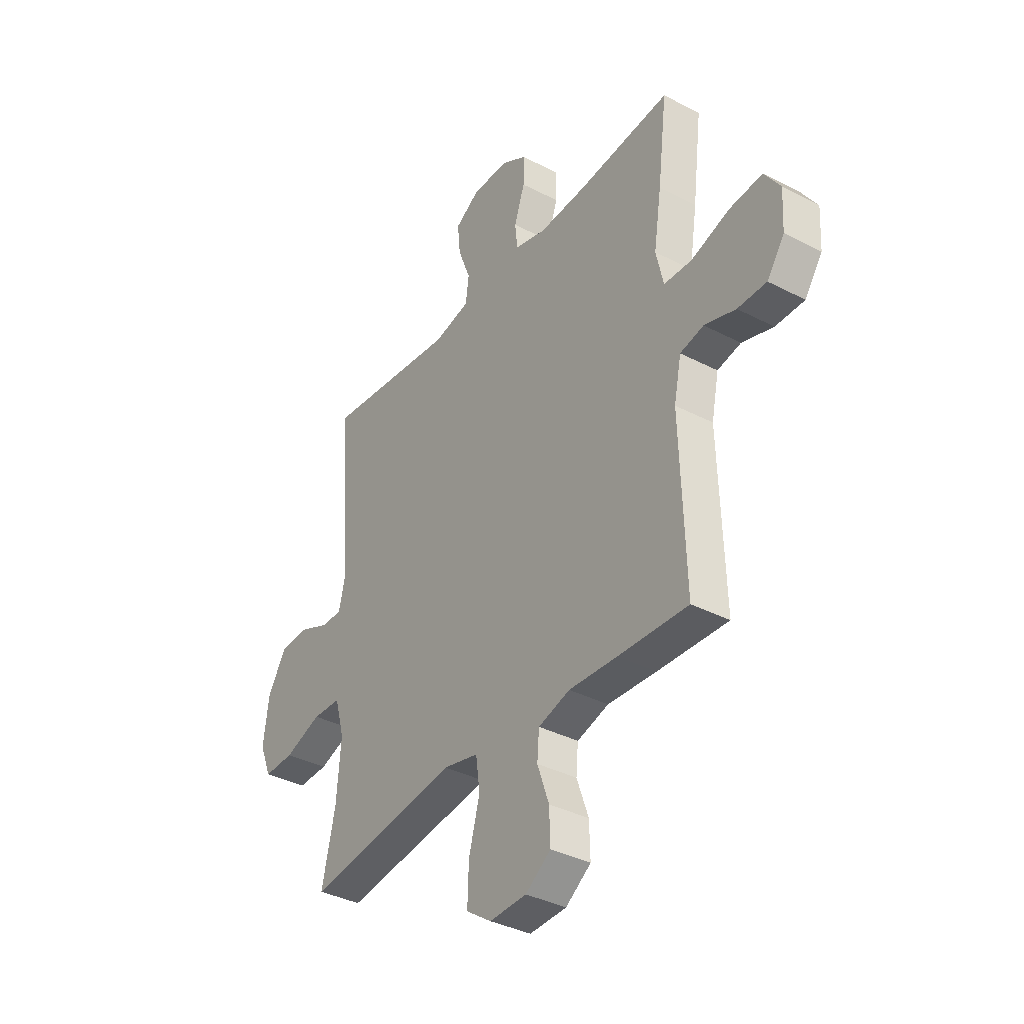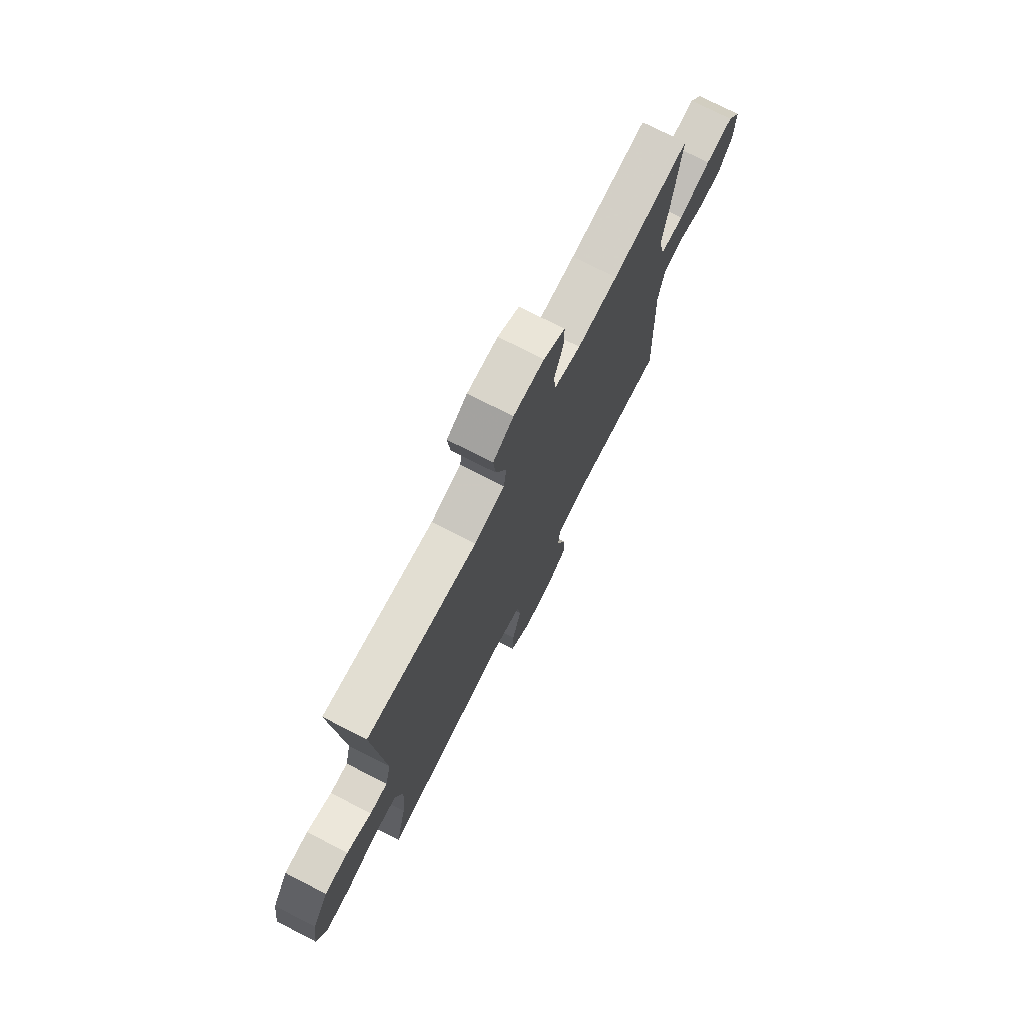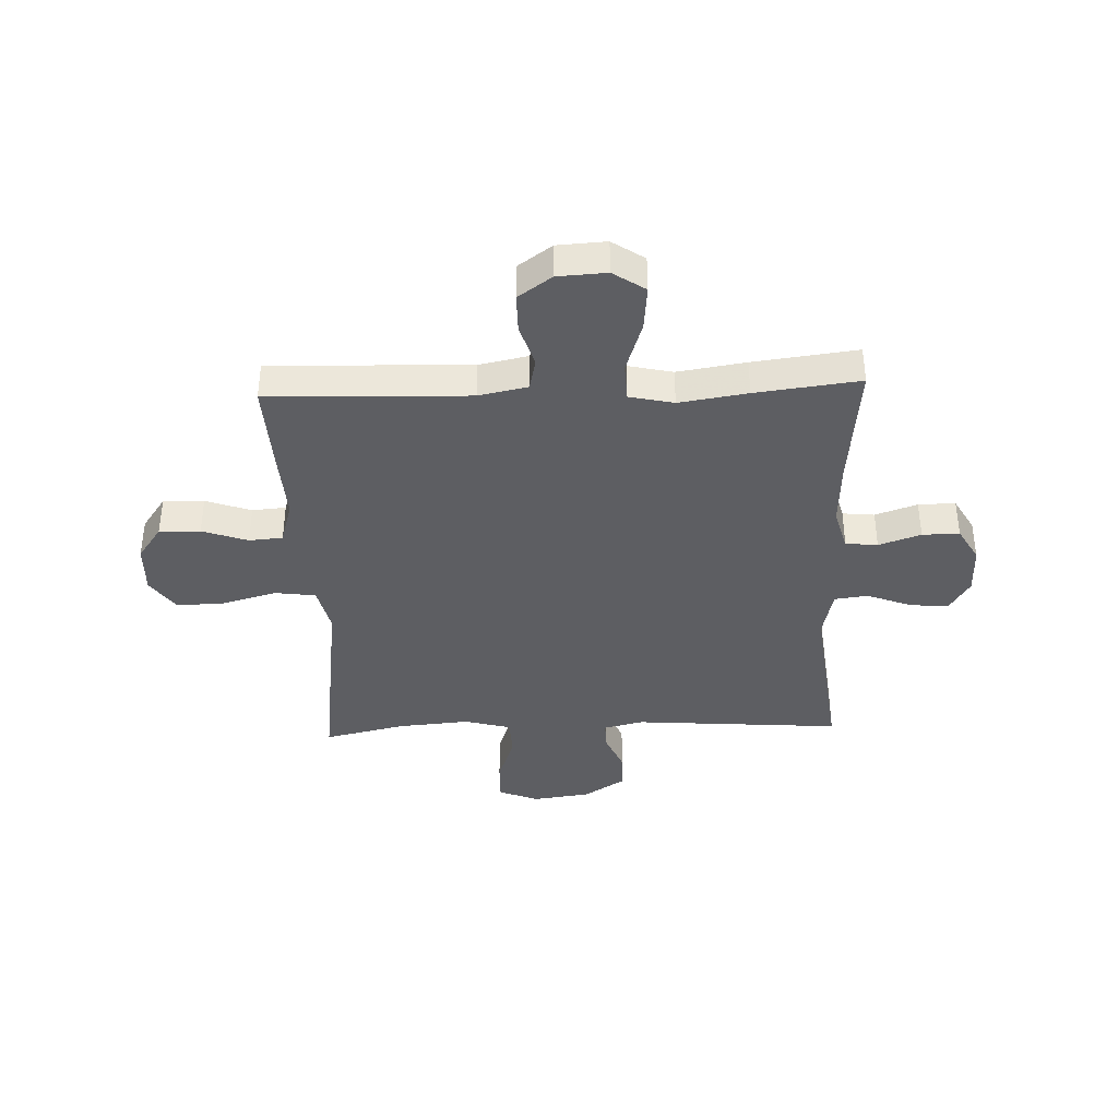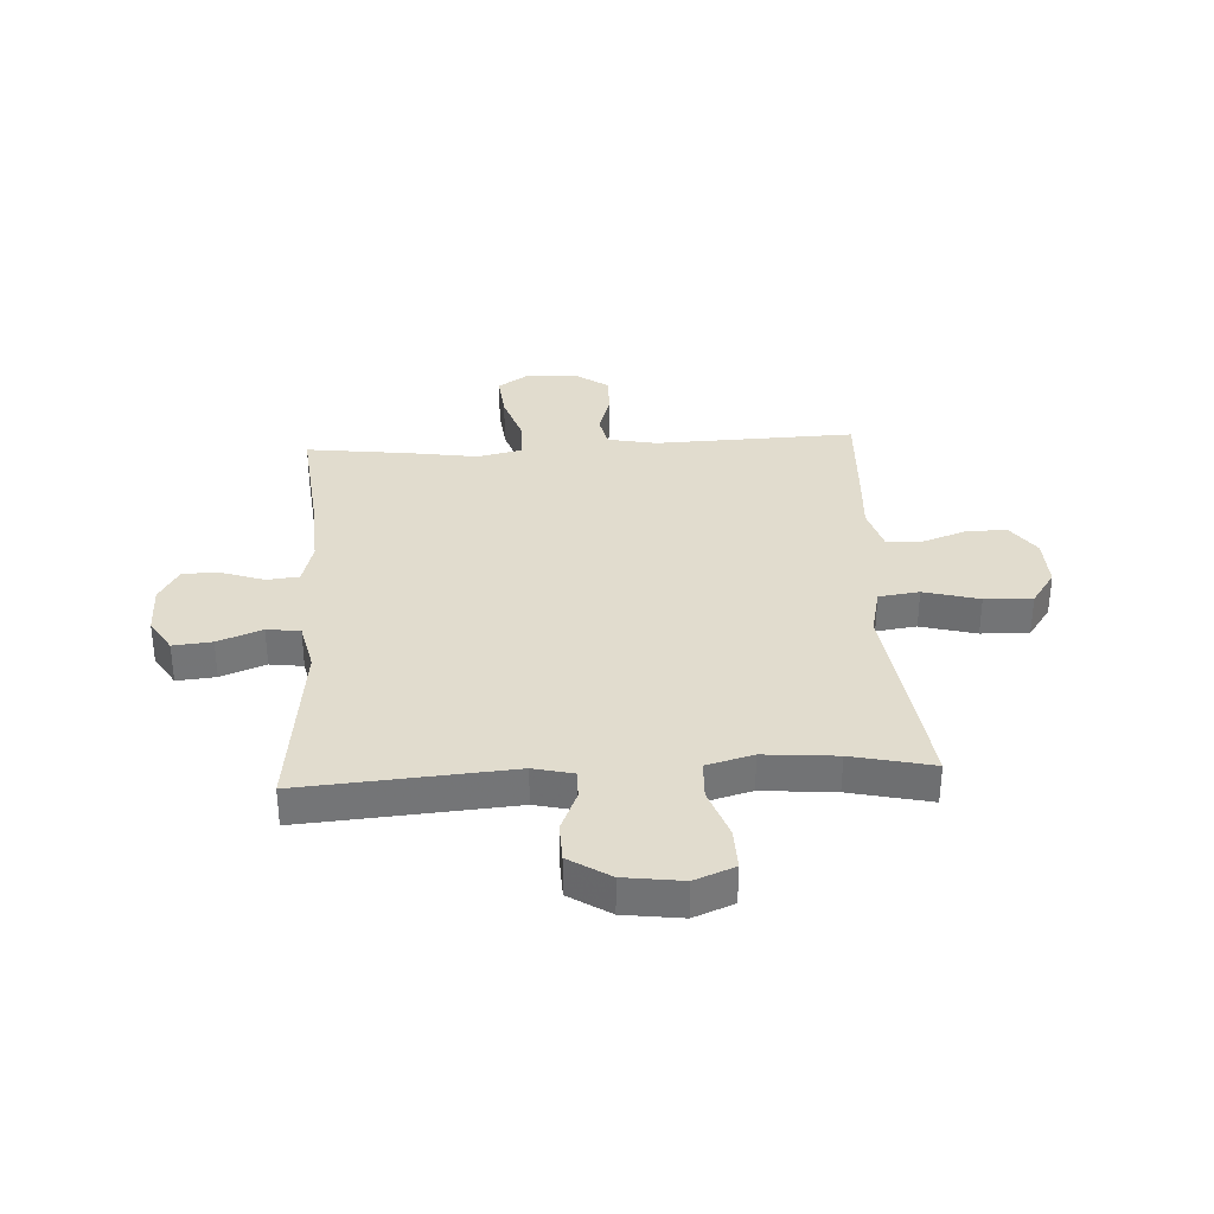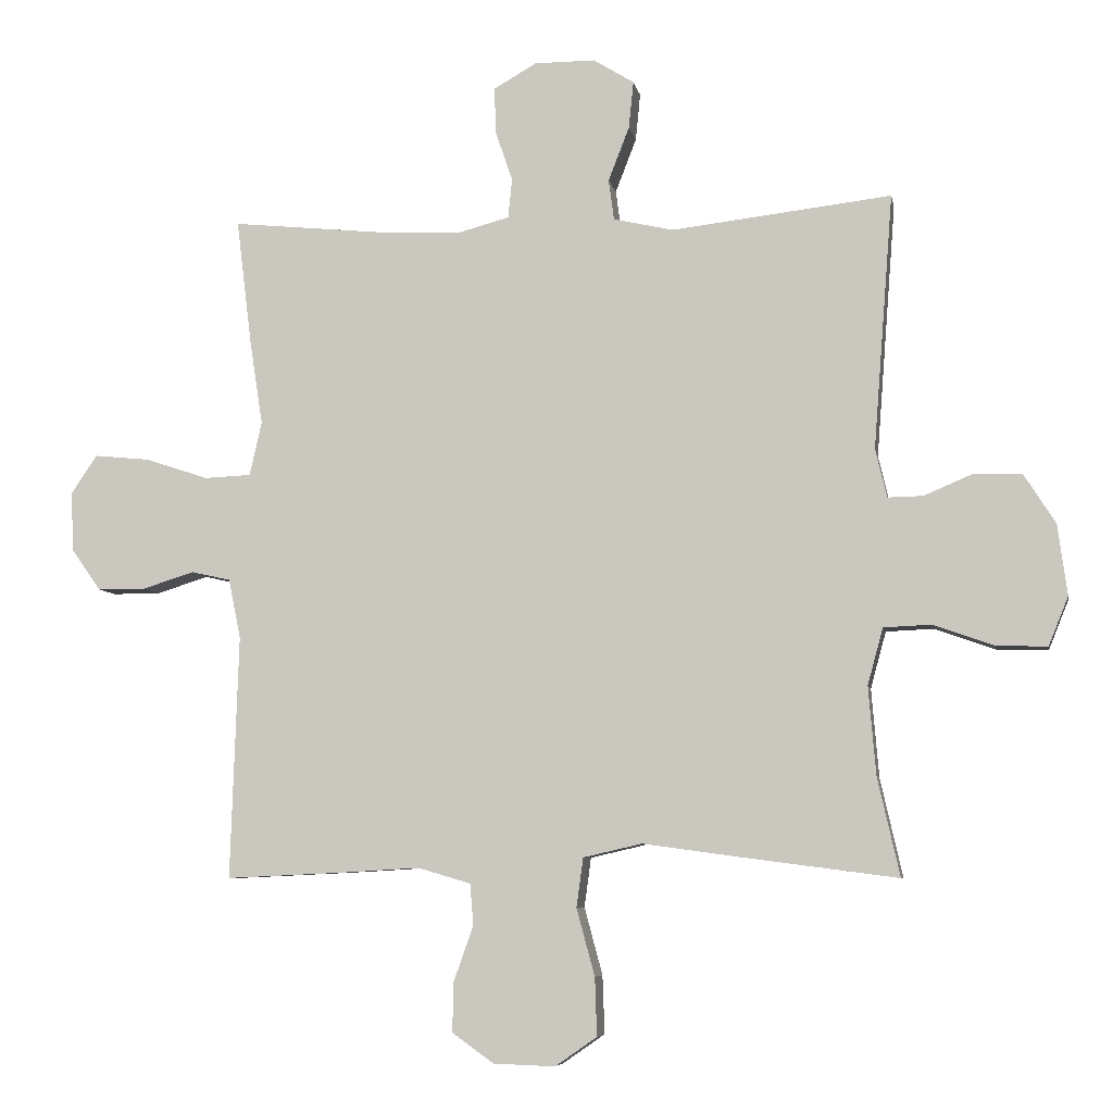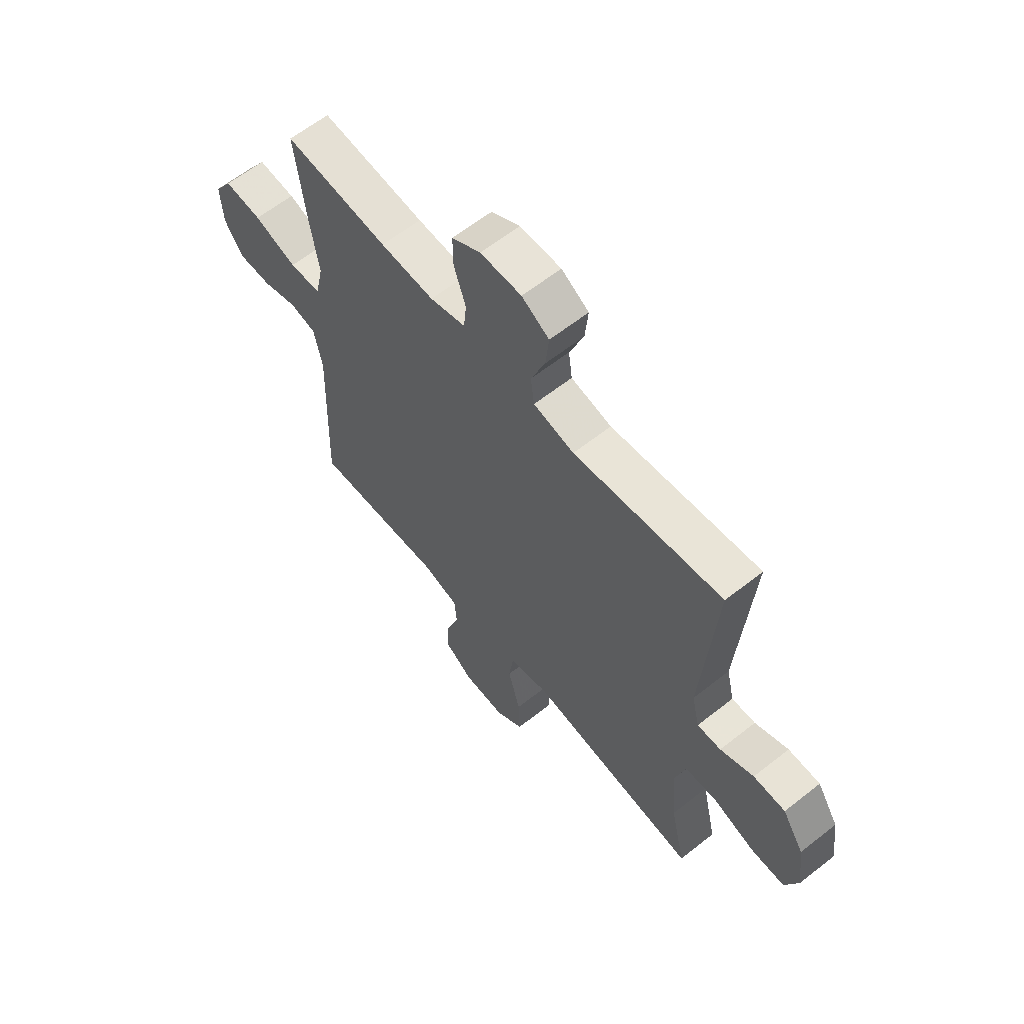
<metadata>
{"format":"obj","ext":"obj","renderer":"f3d","projection":"perspective","resolution":1024,"background":"white","views":[{"elev":-36.8,"azim":-124.0,"up":"+Z"},{"elev":74.7,"azim":117.1,"up":"+Z"},{"elev":-38.6,"azim":-87.8,"up":"+Y"},{"elev":34.0,"azim":86.8,"up":"+Y"},{"elev":-6.6,"azim":10.2,"up":"+Z"},{"elev":61.7,"azim":51.2,"up":"+Z"}]}
</metadata>
<code>
v -0.5 0.07 0.5
v -0.272 0.07 0.477
v -0.154 0.07 0.471
v -0.076 0.07 0.492
v -0.07 0.07 0.55
v -0.096 0.07 0.626
v -0.097 0.07 0.693
v -0.034 0.07 0.729
v 0.056 0.07 0.729
v 0.116 0.07 0.692
v 0.109 0.07 0.622
v 0.078 0.07 0.542
v 0.086 0.07 0.482
v 0.175 0.07 0.462
v 0.5 0.07 0.5
v 0.471 0.07 0.123
v 0.488 0.07 0.051
v 0.54 0.07 0.052
v 0.613 0.07 0.083
v 0.683 0.07 0.081
v 0.73 0.07 0.007
v 0.744 0.07 -0.098
v 0.715 0.07 -0.17
v 0.64 0.07 -0.168
v 0.549 0.07 -0.136
v 0.479 0.07 -0.139
v 0.456 0.07 -0.223
v 0.467 0.07 -0.354
v 0.5 0.07 -0.5
v 0.256 0.07 -0.468
v 0.125 0.07 -0.45
v 0.038 0.07 -0.47
v 0.028 0.07 -0.543
v 0.055 0.07 -0.643
v 0.058 0.07 -0.729
v -0.004 0.07 -0.772
v -0.095 0.07 -0.769
v -0.157 0.07 -0.725
v -0.155 0.07 -0.651
v -0.126 0.07 -0.569
v -0.131 0.07 -0.508
v -0.209 0.07 -0.485
v -0.328 0.07 -0.492
v -0.5 0.07 -0.5
v -0.488 0.07 -0.139
v -0.506 0.07 -0.051
v -0.564 0.07 -0.038
v -0.641 0.07 -0.062
v -0.712 0.07 -0.062
v -0.755 0.07 -0.001
v -0.76 0.07 0.087
v -0.721 0.07 0.145
v -0.639 0.07 0.137
v -0.545 0.07 0.106
v -0.476 0.07 0.109
v -0.458 0.07 0.189
v -0.477 0.07 0.312
v -0.5 0 0.5
v -0.272 0 0.477
v -0.154 0 0.471
v -0.076 0 0.492
v -0.07 0 0.55
v -0.096 0 0.626
v -0.097 0 0.693
v -0.034 0 0.729
v 0.056 0 0.729
v 0.116 0 0.692
v 0.109 0 0.622
v 0.078 0 0.542
v 0.086 0 0.482
v 0.175 0 0.462
v 0.5 0 0.5
v 0.471 0 0.123
v 0.488 0 0.051
v 0.54 0 0.052
v 0.613 0 0.083
v 0.683 0 0.081
v 0.73 0 0.007
v 0.744 0 -0.098
v 0.715 0 -0.17
v 0.64 0 -0.168
v 0.549 0 -0.136
v 0.479 0 -0.139
v 0.456 0 -0.223
v 0.467 0 -0.354
v 0.5 0 -0.5
v 0.256 0 -0.468
v 0.125 0 -0.45
v 0.038 0 -0.47
v 0.028 0 -0.543
v 0.055 0 -0.643
v 0.058 0 -0.729
v -0.004 0 -0.772
v -0.095 0 -0.769
v -0.157 0 -0.725
v -0.155 0 -0.651
v -0.126 0 -0.569
v -0.131 0 -0.508
v -0.209 0 -0.485
v -0.328 0 -0.492
v -0.5 0 -0.5
v -0.488 0 -0.139
v -0.506 0 -0.051
v -0.564 0 -0.038
v -0.641 0 -0.062
v -0.712 0 -0.062
v -0.755 0 -0.001
v -0.76 0 0.087
v -0.721 0 0.145
v -0.639 0 0.137
v -0.545 0 0.106
v -0.476 0 0.109
v -0.458 0 0.189
v -0.477 0 0.312
f 56 57 1 2
f 55 56 2 3
f 51 52 53 54
f 51 54 55
f 50 51 55
f 47 48 49 50
f 47 50 55
f 46 47 55 3
f 42 43 44 45
f 41 42 45 46
f 37 38 39 40
f 37 40 41
f 36 37 41
f 33 34 35 36
f 32 33 36 41
f 31 32 41 46
f 28 29 30 31
f 27 28 31 46
f 22 23 24 25
f 22 25 26
f 21 22 26
f 18 19 20 21
f 17 18 21 26
f 16 17 26 27
f 14 15 16
f 13 14 16 27
f 9 10 11 12
f 7 8 9 12
f 5 6 7 12
f 4 5 12 13
f 13 27 46
f 3 4 13 46
f 59 58 114 113
f 60 59 113 112
f 111 110 109 108
f 112 111 108
f 112 108 107
f 107 106 105 104
f 112 107 104
f 60 112 104 103
f 102 101 100 99
f 103 102 99 98
f 97 96 95 94
f 98 97 94
f 98 94 93
f 93 92 91 90
f 98 93 90 89
f 103 98 89 88
f 88 87 86 85
f 103 88 85 84
f 82 81 80 79
f 83 82 79
f 83 79 78
f 78 77 76 75
f 83 78 75 74
f 84 83 74 73
f 73 72 71
f 84 73 71 70
f 69 68 67 66
f 69 66 65 64
f 69 64 63 62
f 70 69 62 61
f 103 84 70
f 103 70 61 60
f 1 58 59 2
f 2 59 60 3
f 3 60 61 4
f 4 61 62 5
f 5 62 63 6
f 6 63 64 7
f 7 64 65 8
f 8 65 66 9
f 9 66 67 10
f 10 67 68 11
f 11 68 69 12
f 12 69 70 13
f 13 70 71 14
f 14 71 72 15
f 15 72 73 16
f 16 73 74 17
f 17 74 75 18
f 18 75 76 19
f 19 76 77 20
f 20 77 78 21
f 21 78 79 22
f 22 79 80 23
f 23 80 81 24
f 24 81 82 25
f 25 82 83 26
f 26 83 84 27
f 27 84 85 28
f 28 85 86 29
f 29 86 87 30
f 30 87 88 31
f 31 88 89 32
f 32 89 90 33
f 33 90 91 34
f 34 91 92 35
f 35 92 93 36
f 36 93 94 37
f 37 94 95 38
f 38 95 96 39
f 39 96 97 40
f 40 97 98 41
f 41 98 99 42
f 42 99 100 43
f 43 100 101 44
f 44 101 102 45
f 45 102 103 46
f 46 103 104 47
f 47 104 105 48
f 48 105 106 49
f 49 106 107 50
f 50 107 108 51
f 51 108 109 52
f 52 109 110 53
f 53 110 111 54
f 54 111 112 55
f 55 112 113 56
f 56 113 114 57
f 57 114 58 1

</code>
